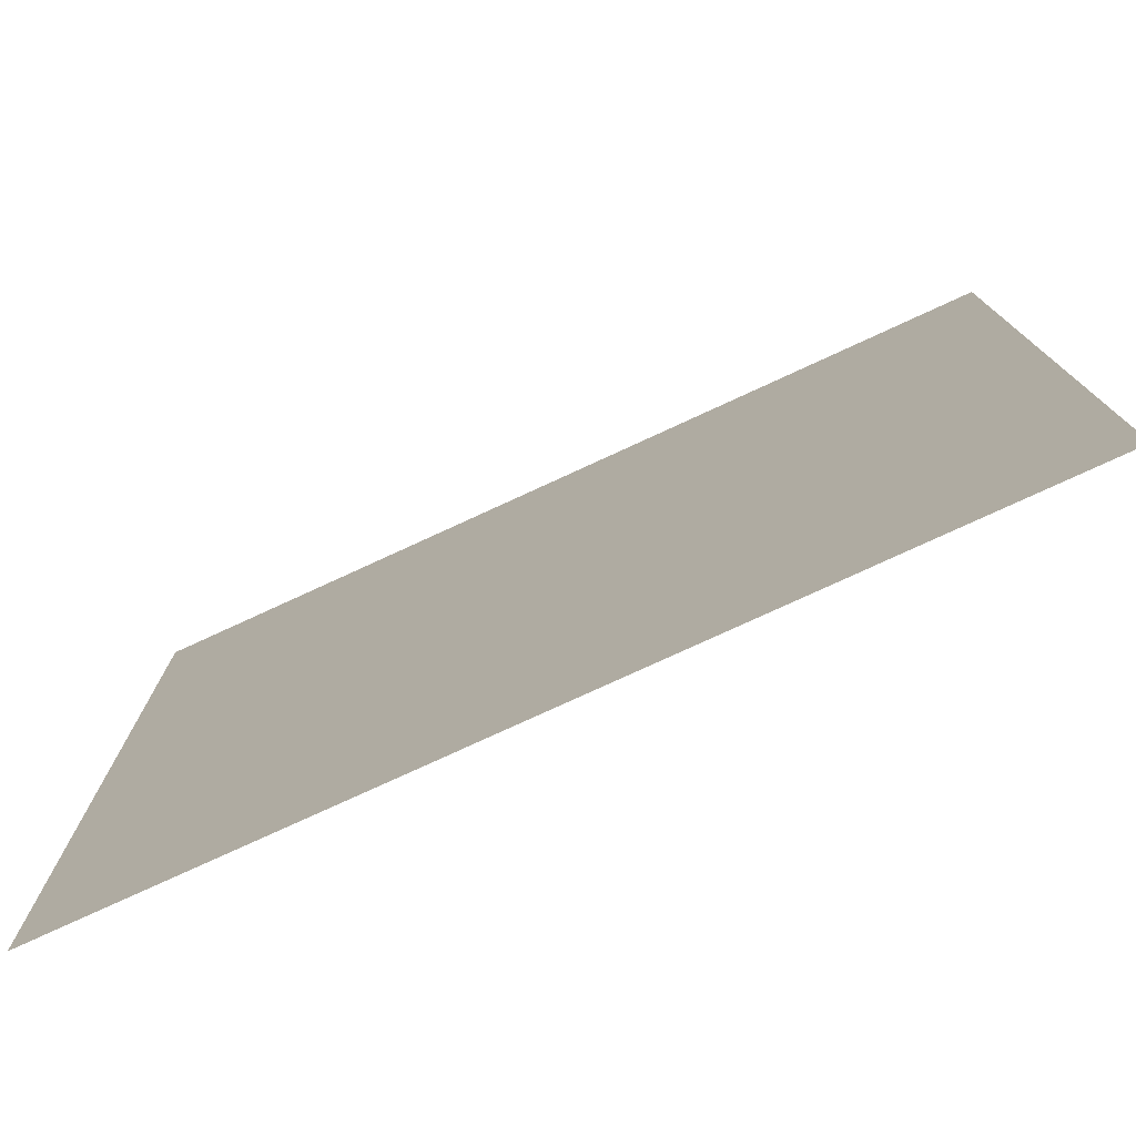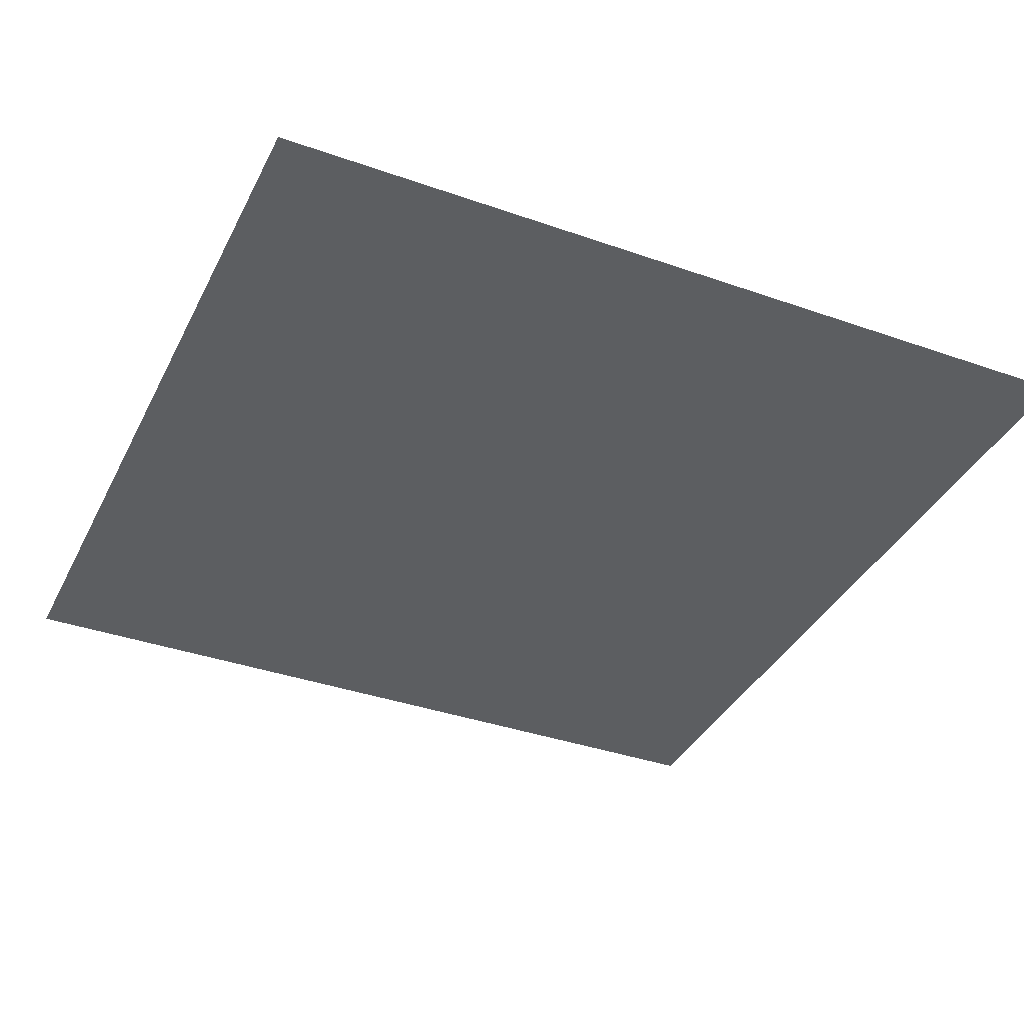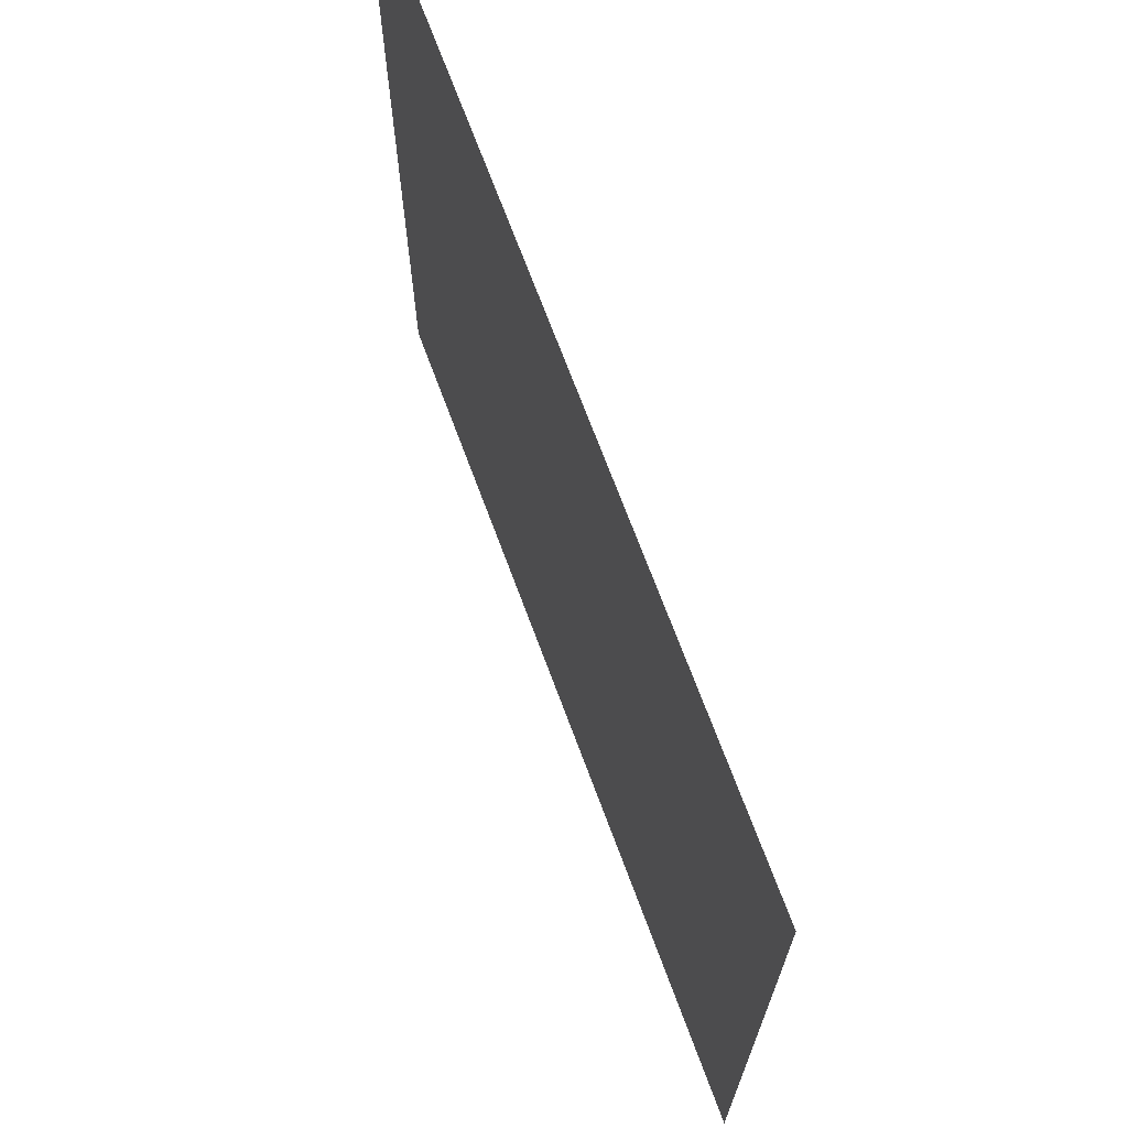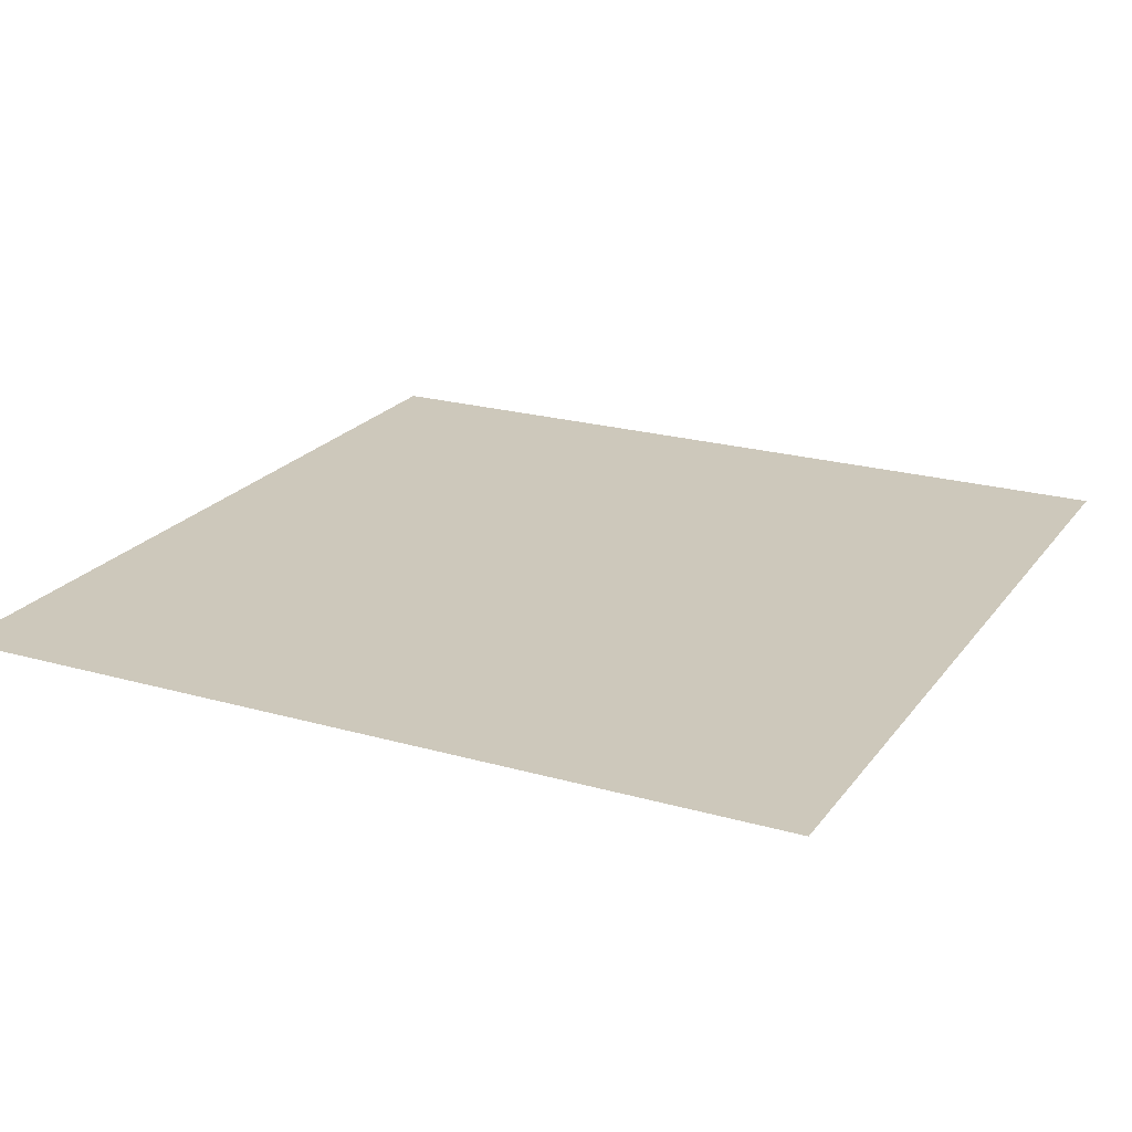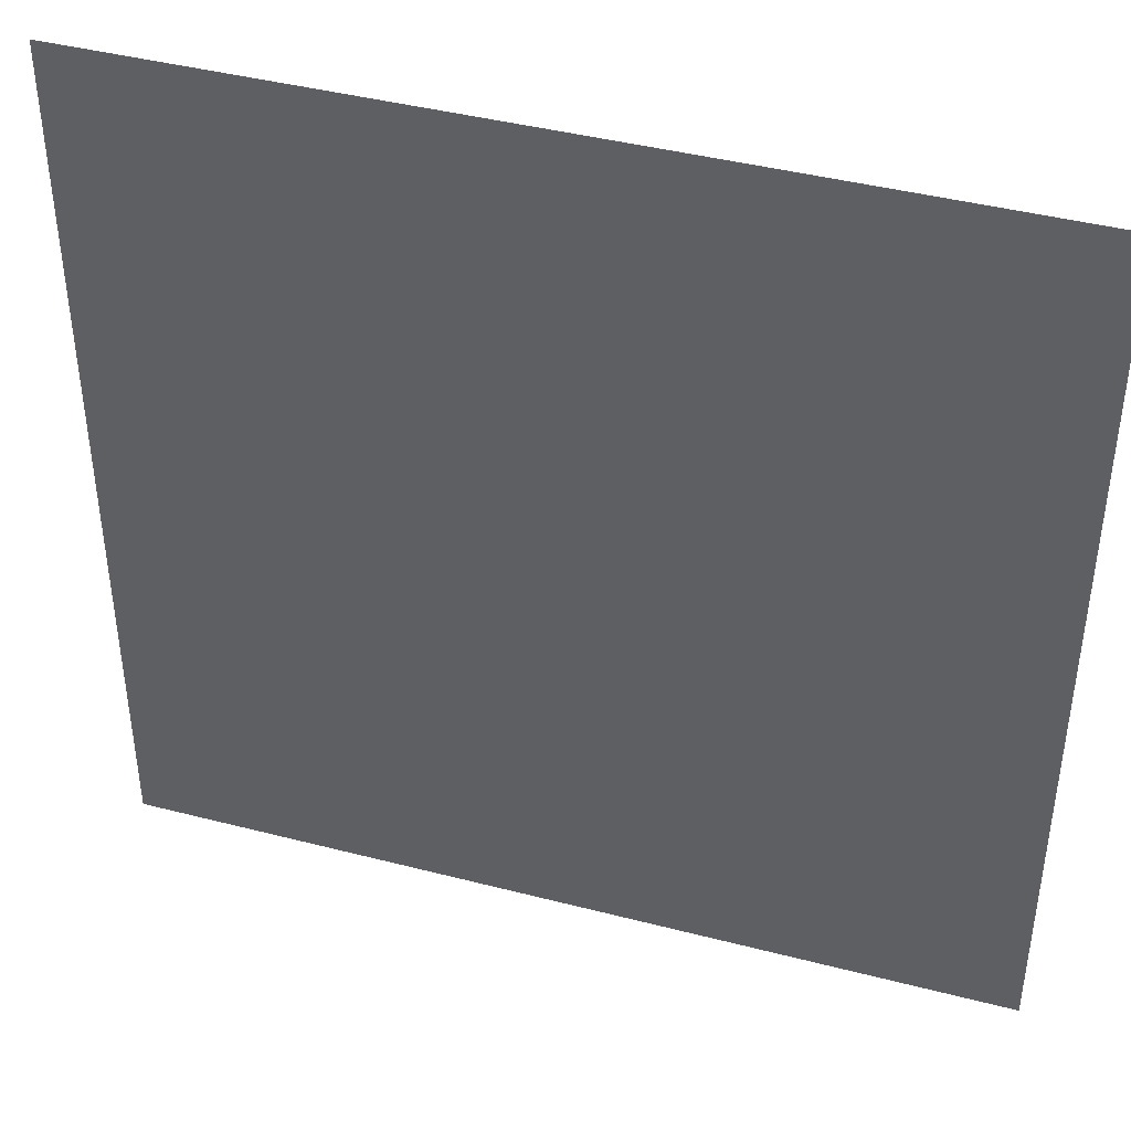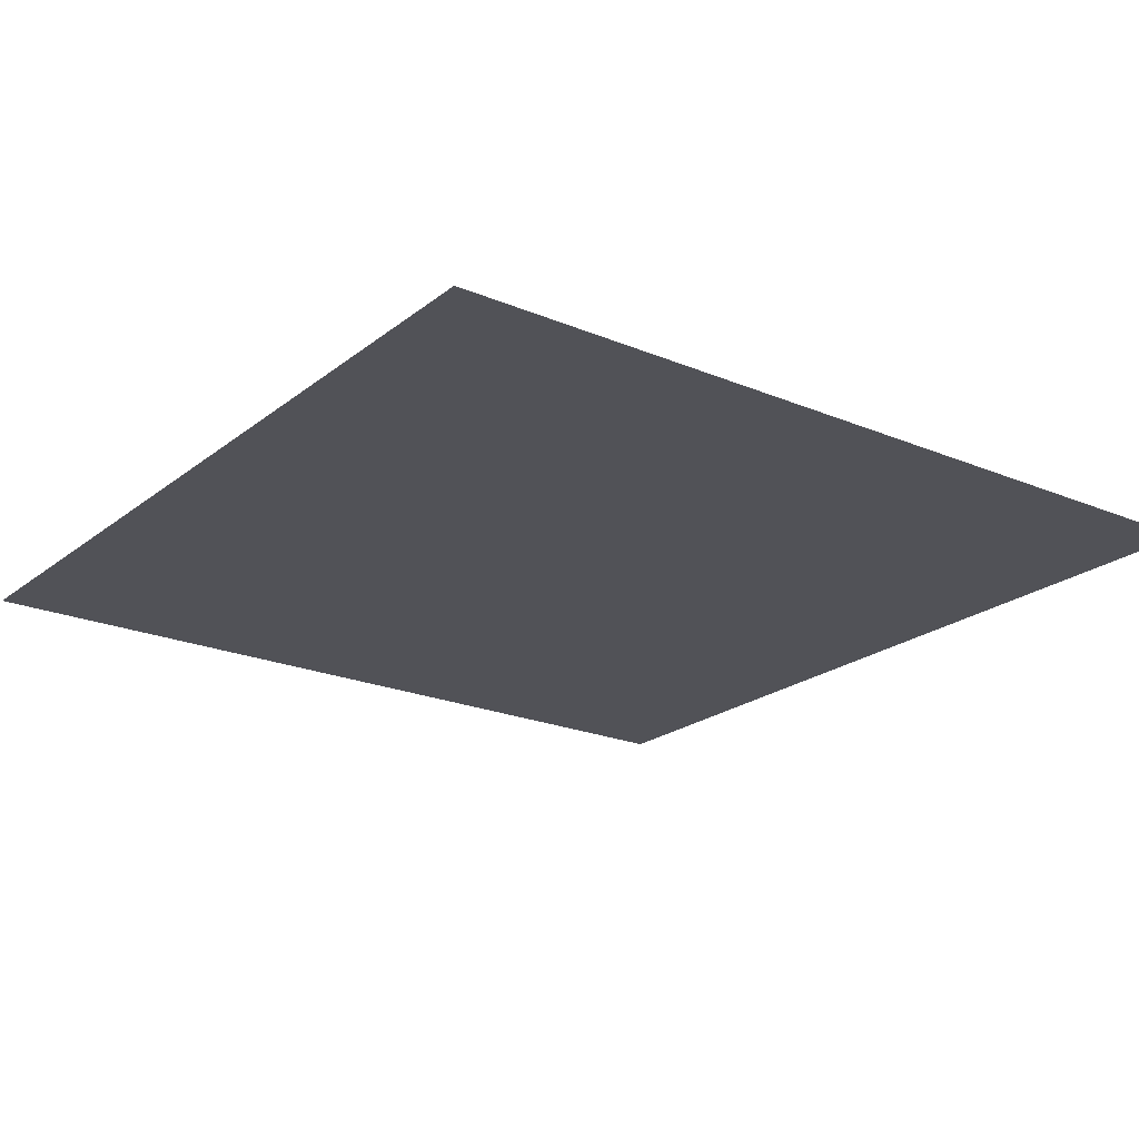
<metadata>
{"format":"obj","ext":"obj","renderer":"f3d","projection":"perspective","resolution":1024,"background":"white","views":[{"elev":-77.7,"azim":-155.3,"up":"+Y"},{"elev":-37.3,"azim":-114.3,"up":"+Z"},{"elev":70.6,"azim":-110.4,"up":"+Y"},{"elev":21.9,"azim":-153.5,"up":"+Z"},{"elev":42.4,"azim":17.2,"up":"+Y"},{"elev":-21.6,"azim":-36.5,"up":"+Z"}]}
</metadata>
<code>
o 平面
v 1 1 0
v -1 1 0
v 1 -1 -0
v -1 -1 -0
f 2 3 1
f 2 4 3

</code>
